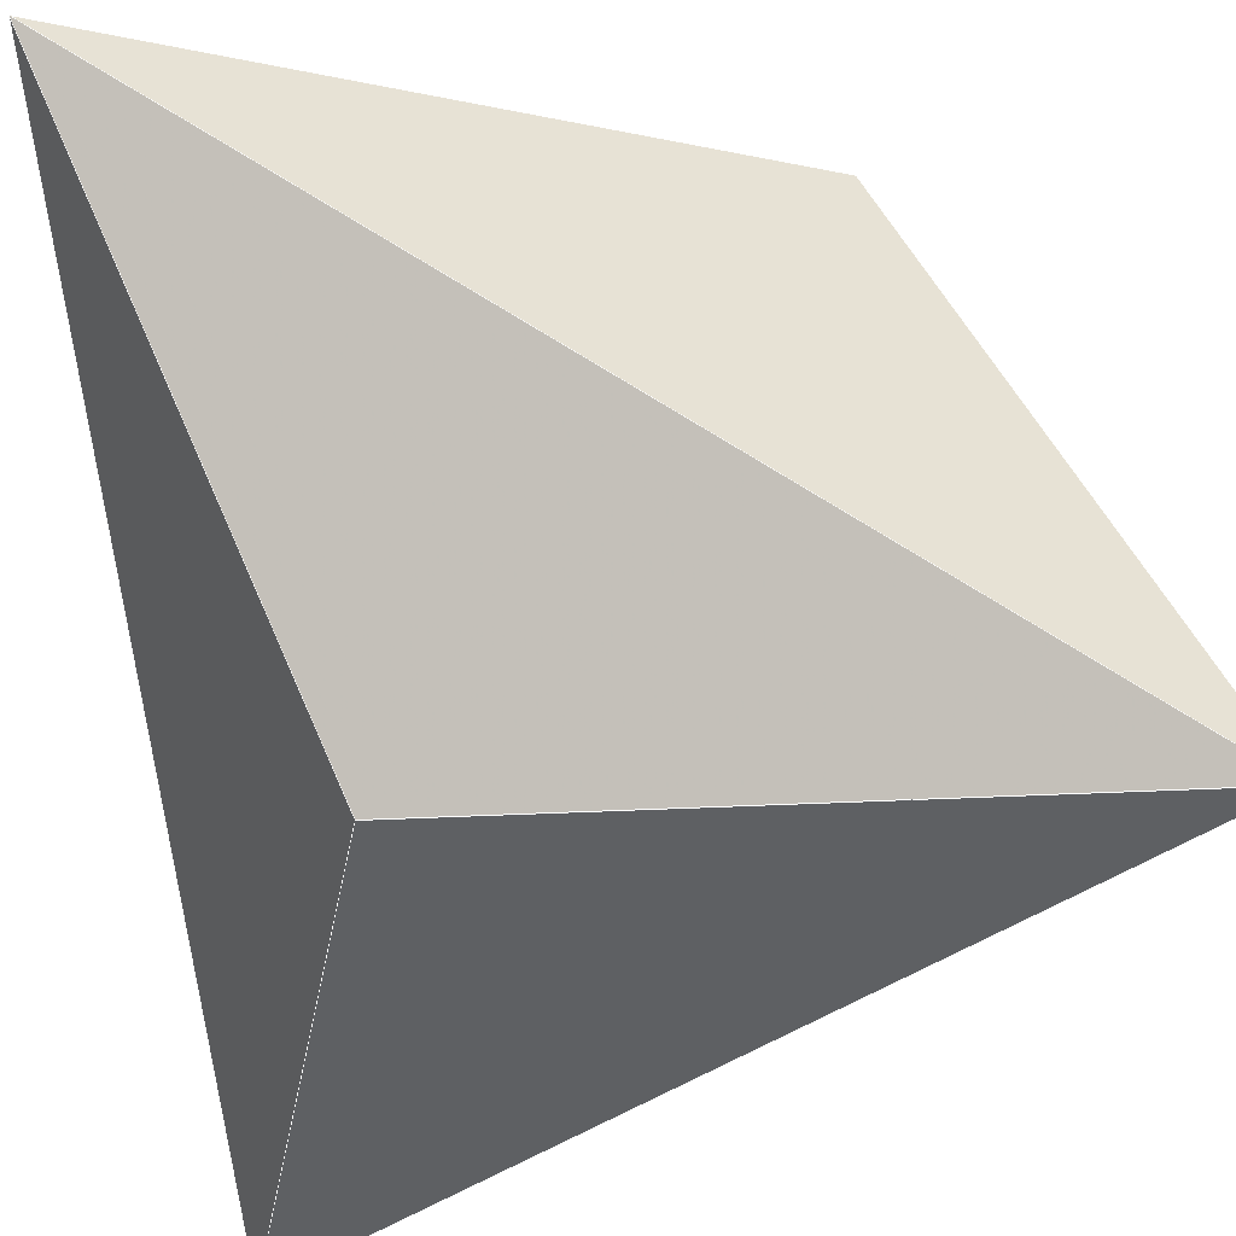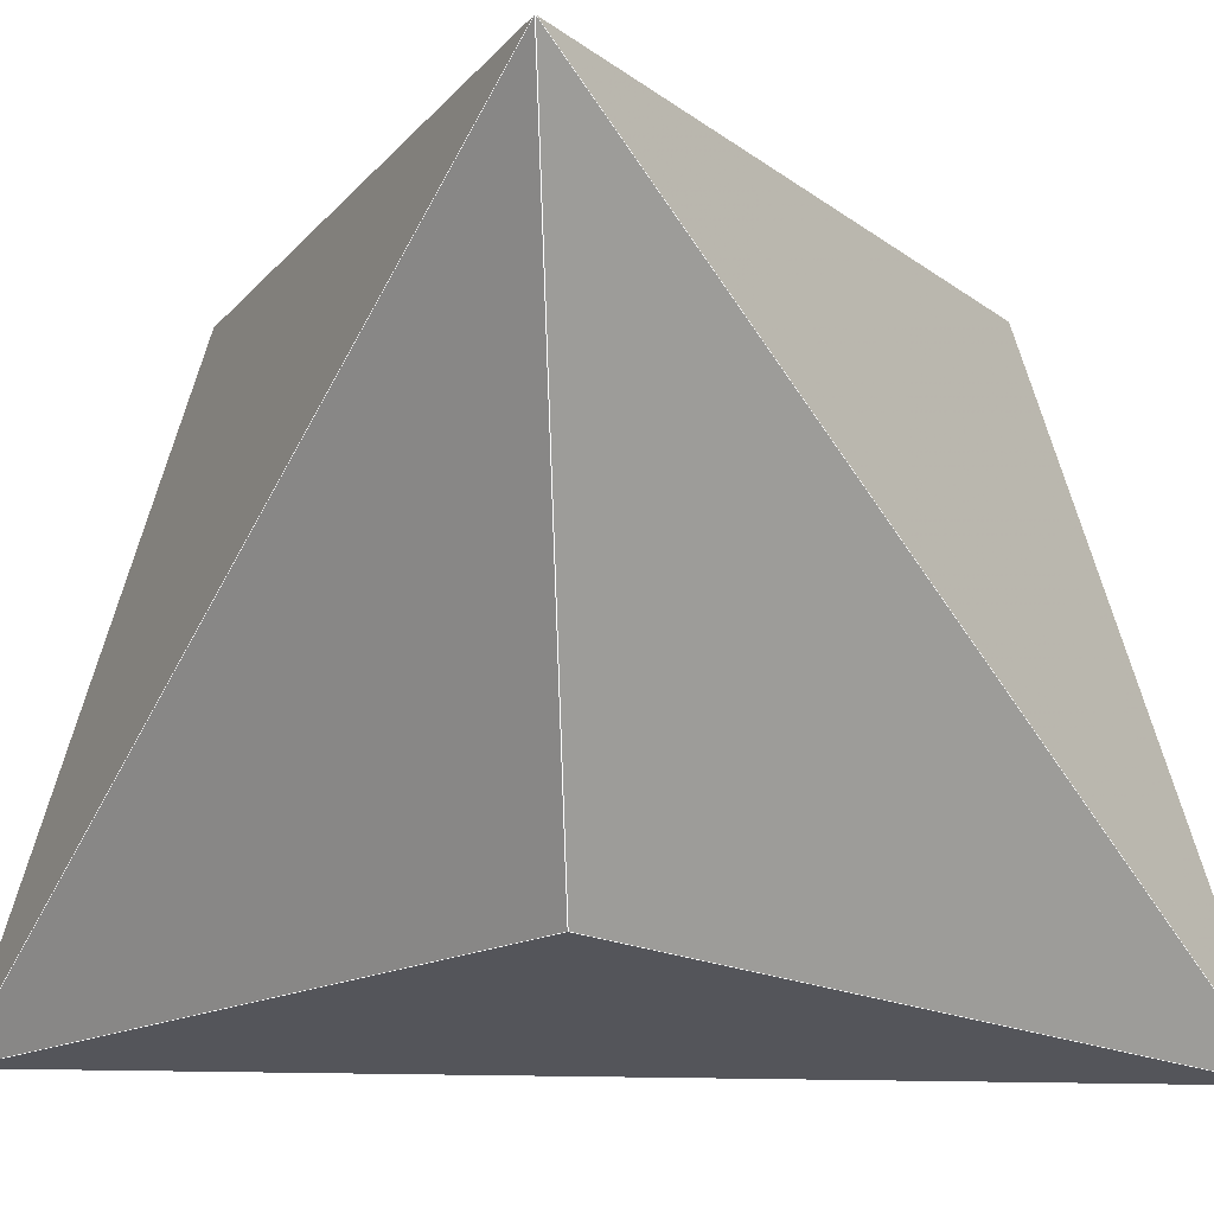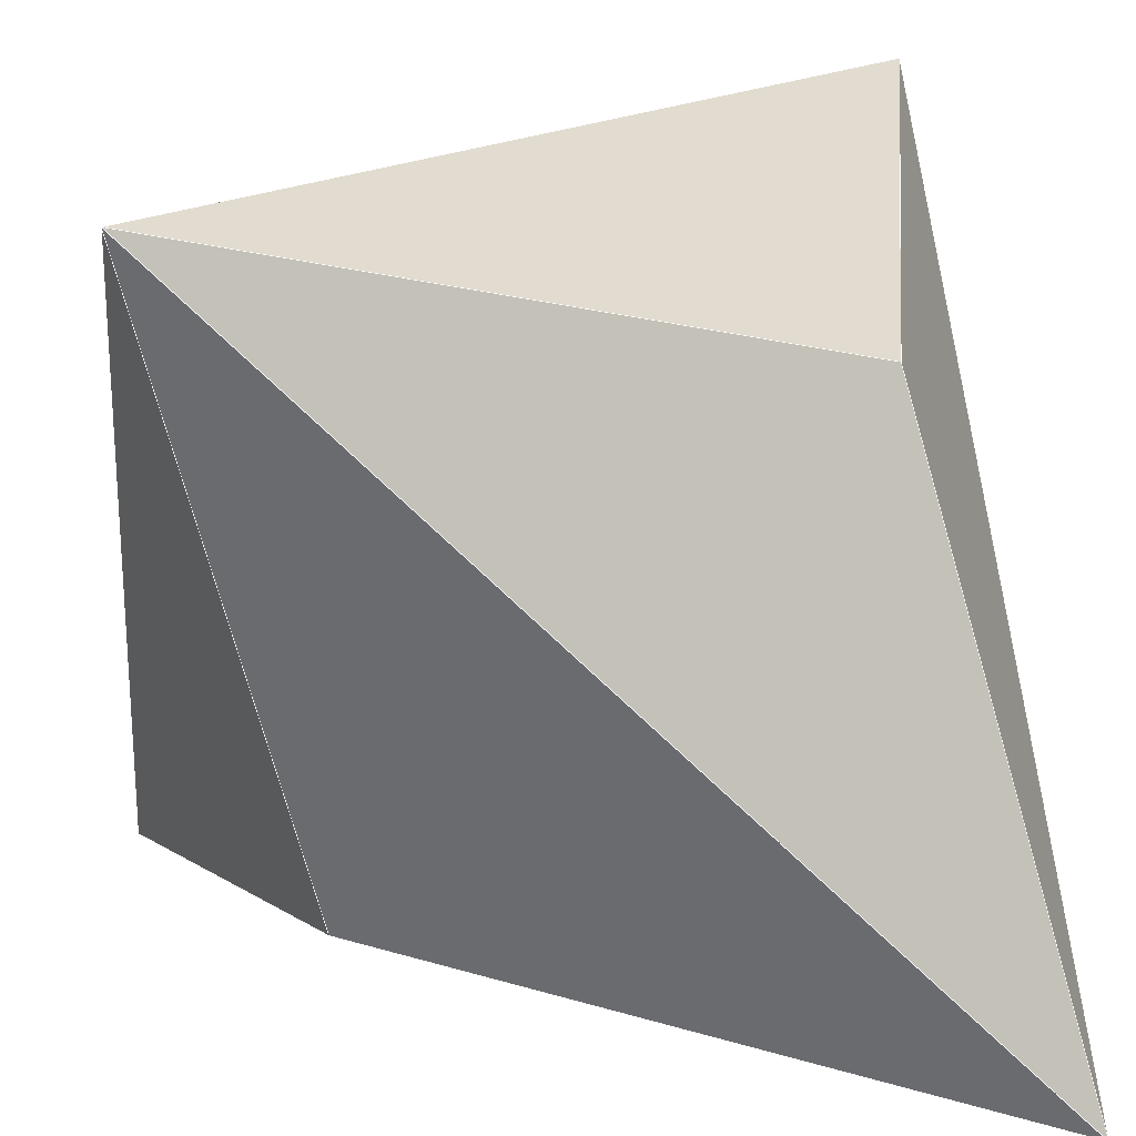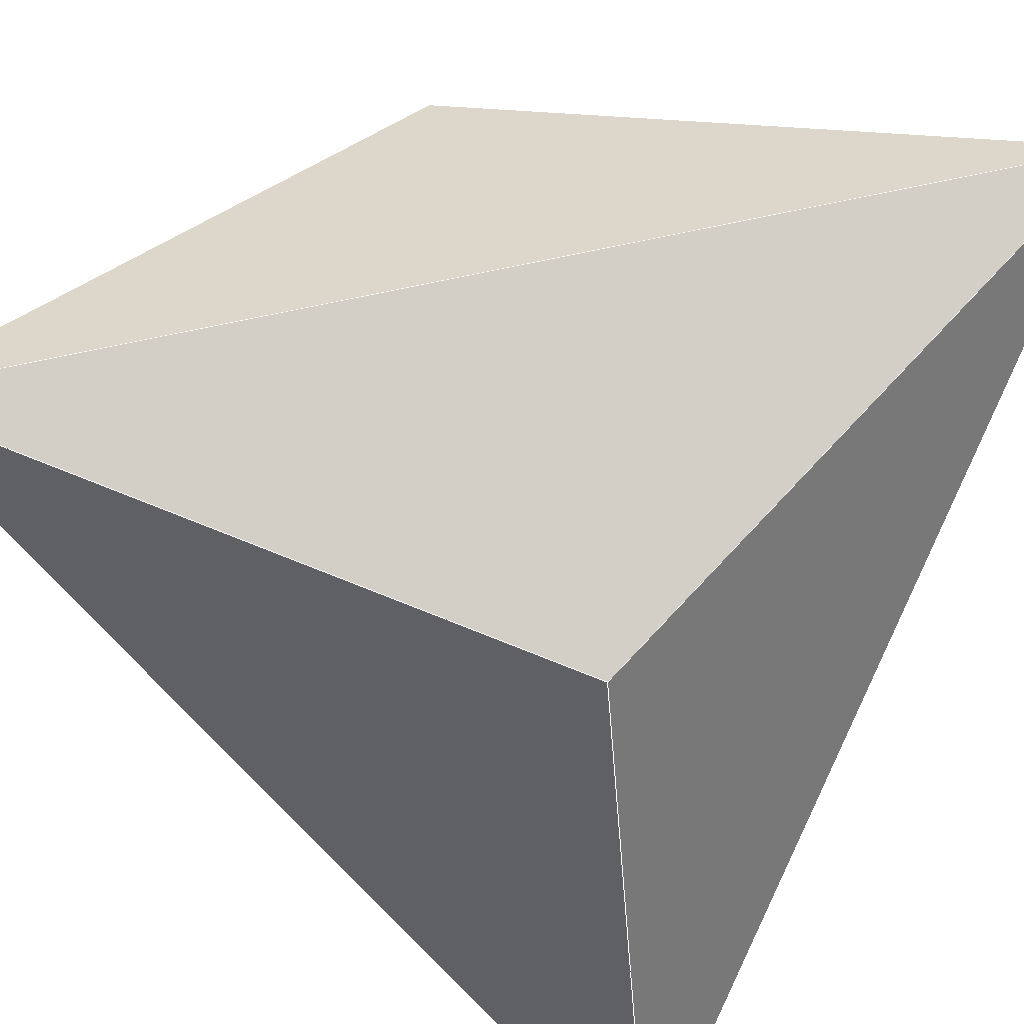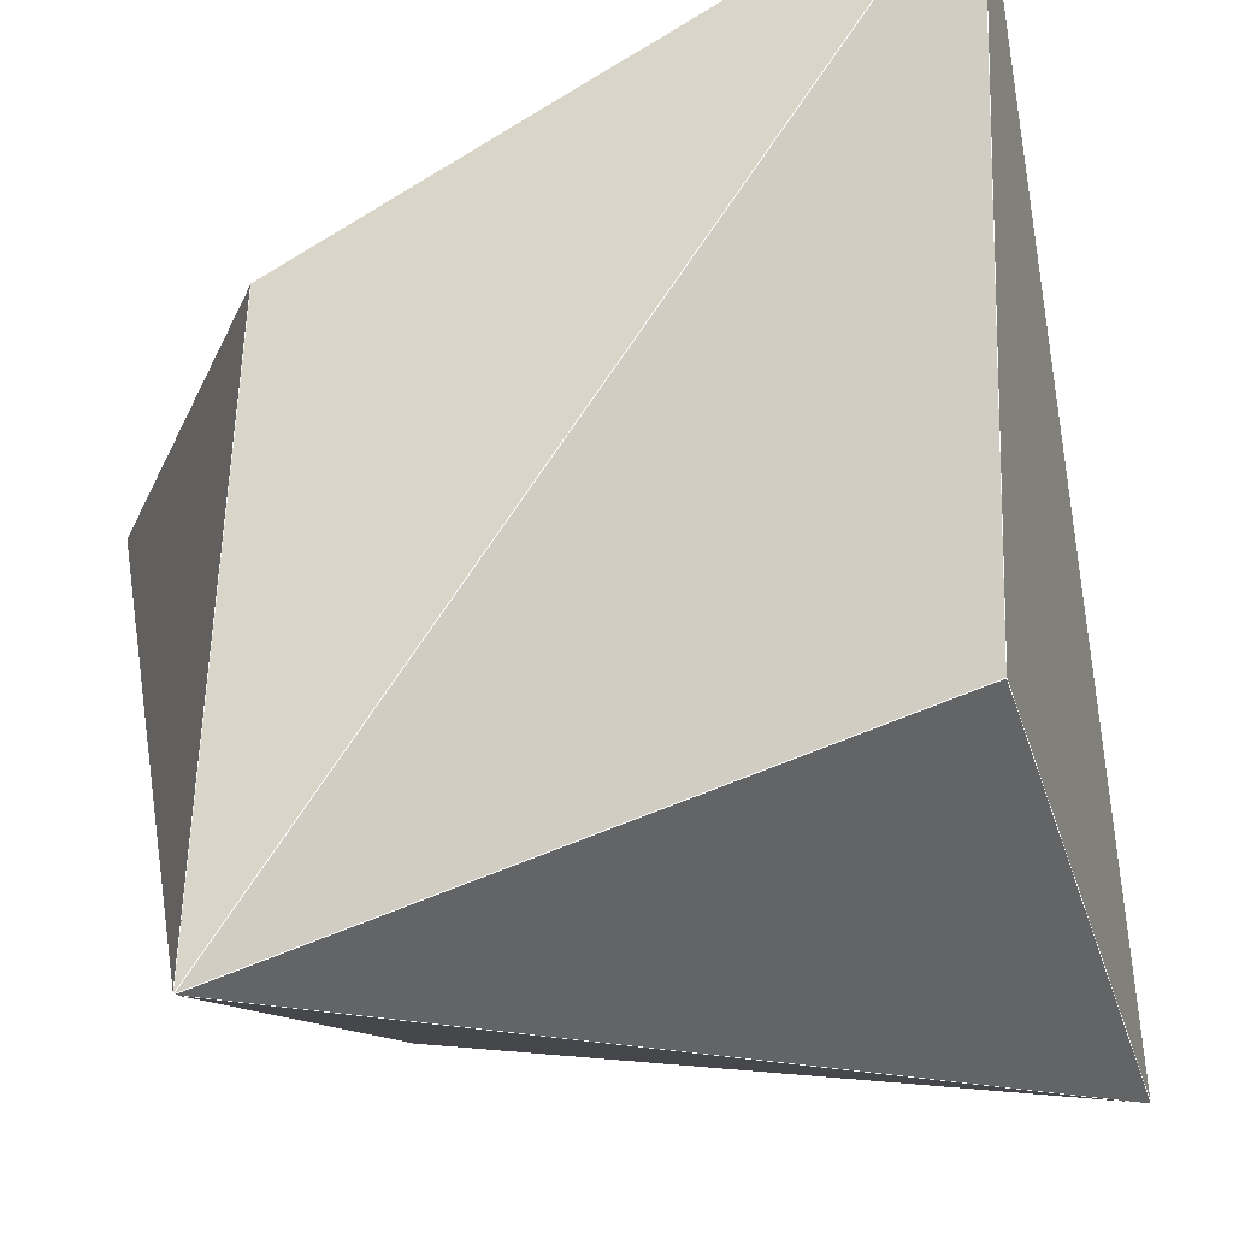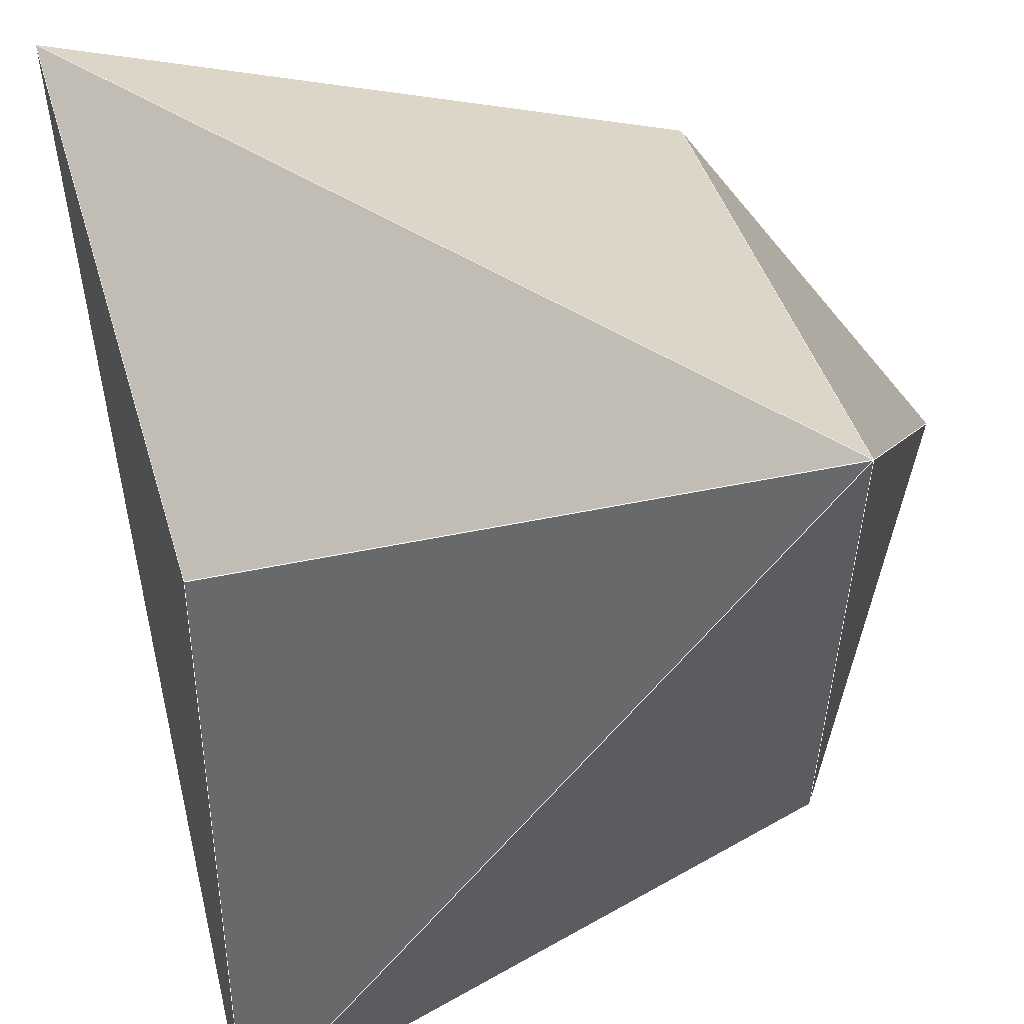
<metadata>
{"format":"obj","ext":"obj","renderer":"f3d","projection":"perspective","resolution":1024,"background":"white","views":[{"elev":64.2,"azim":-10.6,"up":"+Y"},{"elev":0.2,"azim":139.9,"up":"+Z"},{"elev":17.4,"azim":81.5,"up":"+Y"},{"elev":57.3,"azim":30.9,"up":"+Z"},{"elev":62.8,"azim":-104.0,"up":"+Y"},{"elev":-42.7,"azim":105.5,"up":"+Y"}]}
</metadata>
<code>
v 1.061 -1.061 -1.061
v -1.061 -1.061 1.061
v -1.061 1.061 -1.061
v 0.6364 -0.6364 0.6364
v 0.6364 0.6364 -0.6364
v -0.6364 0.6364 0.6364
v -0.6364 -0.6364 -0.6364
v 1.061 1.061 1.061
f 4 8 2
f 4 2 1
f 4 1 8
f 5 8 1
f 5 1 3
f 5 3 8
f 6 8 3
f 6 3 2
f 6 2 8
f 7 1 2
f 7 2 3
f 7 3 1
l 4 8 2
l 4 2 1
l 4 1 8
l 5 8 1
l 5 1 3
l 5 3 8
l 6 8 3
l 6 3 2
l 6 2 8
l 7 1 2
l 7 2 3
l 7 3 1

</code>
